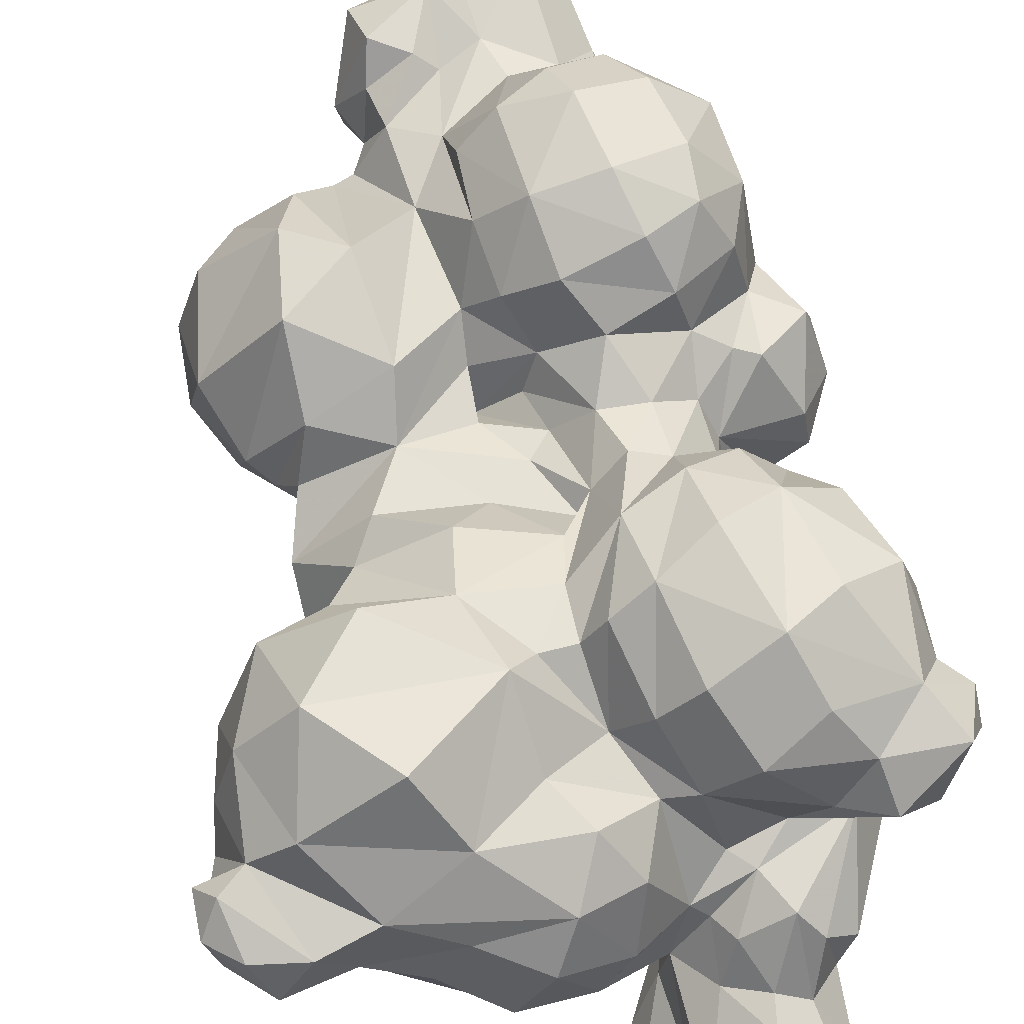
<metadata>
{"format":"obj","ext":"obj","renderer":"f3d","projection":"perspective","resolution":1024,"background":"white","views":[{"elev":71.7,"azim":-11.8,"up":"+Y"}]}
</metadata>
<code>
v -2.148 -2.857 -0.6976
v -1.197 -1.545 3.655
v 1.31 -1.008 3.017
v -1.615 0.5823 1.087
v 0.6978 -3.272 3.034
v -2.181 -2.092 1.505
v -1.176 -1.446 -3.201
v -3.454 -0.212 3.614
v 0.8603 -0.2402 -3.05
v 0.5462 -1.429 1.212
v 0.6429 -2.198 -1.936
v 1.444 -1.446 -1.122
v -3.206 -0.3967 -1.308
v -3.12 0.2994 1.064
v 0.9654 -2.116 -0.6222
v -1.596 -2.351 2.608
v -3.536 -0.5078 1.401
v -2.603 -2.039 0.7606
v 0.7044 -0.5169 -0.08243
v 0.6162 1.165 2.017
v 0.1844 0.06702 -0.2724
v 0.05069 -2.669 4.333
v -0.2783 -0.3762 -4.976
v -0.5248 -2.712 3.959
v -1.733 -2.314 -2.61
v 0.1786 -0.953 4.187
v -3.313 -1.165 -1.437
v 0.2326 0.7665 0.527
v 0.2035 0.8795 -1.897
v -0.2334 -3.18 -0.9704
v -0.2093 1.088 1.432
v -0.2608 -2.561 -1.287
v -0.4313 0.02911 2.767
v 0.6526 -3.431 0.383
v -0.4215 0.02197 0.3106
v 1.329 -2.29 2.101
v -2.24 1.148 2.496
v -0.9989 -3.546 0.3125
v -0.4455 0.7576 -1.851
v 1.597 -0.2467 0.9719
v -1.875 -2.863 2.87
v 0.4422 -1.302 -3.706
v 1.591 -0.3702 -0.9175
v -0.1573 -1.912 2.958
v 0.8391 0.872 2.575
v -1.26 -0.1761 -2.339
v -0.3236 -0.6878 3.456
v 1.473 -1.051 -0.07339
v -2.583 -1.274 0.1727
v -0.9491 -1.646 -3.624
v -0.958 0.42 2.995
v -0.1744 -2.891 1.381
v -0.8112 -0.5278 3.774
v -0.2595 -2.644 -2.421
v 1.821 -0.2434 2.145
v -2.082 -0.1424 0.1158
v 0.2769 -2.357 -3.488
v 1.061 -1.37 0.007794
v -1.882 -3.177 1.539
v 0.2702 -0.5854 -4.762
v -2.343 0.9475 1.148
v -0.4797 -4.04 -0.1209
v 0.6476 -1.919 4.627
v -1.836 0.2596 -1.924
v 1.631 0.7332 1.543
v 0.5802 -1.08 -3.48
v -1.892 -1.834 3.142
v 1.051 -2.034 2.84
v 0.1263 -0.2899 -3.367
v -1.364 0.9181 1.817
v -1.744 -3.118 -0.508
v -2.686 -0.8567 -2.756
v -0.337 -2.012 -3.061
v -3.24 -1.441 1.815
v 0.5564 -2.096 3.859
v -2.654 -1.049 3.406
v -0.4732 -2.071 -2.355
v -1.078 -0.1444 -1.408
v -1.639 -3.383 2.995
v 0.02114 -0.5041 3.128
v 0.7755 -2.167 -2.561
v -1.866 -1.364 3.747
v 0.05843 0.8057 -2.614
v -0.8861 -1.073 -5.539
v -2.294 -0.2293 0.4678
v 0.5751 -3.123 1.551
v 1.42 -0.6429 2.524
v 0.3142 -1.085 -4.856
v -0.5203 -2.656 2.878
v 1.327 -0.4257 -2.298
v -2.32 -0.4921 3.636
v -2.011 -2.706 2.004
v -0.5078 -1.638 4.472
v -2.888 1.071 1.816
v 0.02453 -1.294 -4.88
v 1.347 -0.6771 -1.523
v -1.691 0.08943 -0.9564
v -0.8583 -3.387 -0.3546
v 1.077 -2.812 1.085
v -2.777 -2.148 -2.439
v -3.429 0.5299 1.896
v 1.67 -0.3891 3.111
v -3.922 0.05929 2.721
v 0.1211 -3.372 2.587
v 0.2213 0.2876 0.2622
v -1.656 -0.797 -3
v 1.152 -1.755 -2.914
v -3.495 0.33 2.688
v -0.01102 0.9519 2.263
v 0.7379 -1.313 4.01
v -1.959 -2.638 -1.628
v -1.117 -0.417 -0.5473
v -1.689 -0.9759 -3.711
v -0.5881 -3.088 1.367
v -1.869 0.604 3.002
v -2.27 -1.648 -3
v 1.037 -1.981 1.574
v -2.161 -1.693 1.638
v 0.8045 -1.431 -2.495
v 0.1807 -2.2 4.746
v -3.014 -1.096 1.168
v -3.115 -1.417 -2.339
v -0.8227 -3.213 1.897
v 1.272 0.1436 -1.889
v 0.5907 -1.188 4.934
v -3.663 -0.9726 2.029
v -0.926 -0.2092 -2.914
v 0.9346 -0.2104 -0.6793
v -1.212 -3.161 1.354
v 0.9372 -2.755 0.5913
v 1.573 0.6533 2.457
v -3.483 -1.188 2.641
v -2.461 0.2843 -1.425
v -1.309 -3.113 -1.16
v -0.1324 -3.631 0.679
v -0.8418 -2.135 4.012
v 1.388 0.4102 0.8123
v -0.876 0.2527 -2.559
v -1.104 -1.27 -5.071
v 0.886 -3.503 0.761
v -2.176 -0.2296 -2.67
v -0.5131 -2.482 4.558
v 0.5141 0.4042 -0.9814
v -0.7039 0.1707 2.228
v 1.155 -1.113 1.139
v -1.142 -0.9027 -4.994
v 0.6554 -1.878 -3.771
v -2.623 -2.174 -1.107
v 0.2282 -2.472 -1.188
v 0.1451 -2.383 3.412
v -0.8057 0.4936 1.141
v 0.1457 -2.453 -1.905
v 0.2887 -3.61 1.269
v 0.2898 -1.486 1.768
v -0.8186 -0.3922 -3.581
v 0.4257 -0.4789 3.712
v 0.9131 -1.744 2.176
v -2.606 0.2357 3.318
v -0.3115 0.7458 0.7776
v 0.5623 -2.897 -0.8142
v 1.154 -2.045 0.7943
v -2.243 -2.612 -1.999
v -1.249 -3.576 1.813
v -1.435 -0.5516 -4.343
v -0.7977 0.5461 1.625
v 0.9384 -2.658 -0.4191
v 0.9099 -2.468 -3.092
v 0.2454 -1.719 5.328
v -0.7593 -2.125 2.786
v -3.038 -0.2907 -2.203
v -1.782 -0.241 -0.4278
v -0.2216 -1.57 -3.682
v -2.362 -1.675 2.916
v -1.515 -0.874 -3.287
v -2.755 -0.7632 0.1665
v -0.8713 -3.247 0.3805
v 0.7004 -1.159 0.8427
v -0.06142 0.2596 -0.8084
v -0.6342 -1.76 -4.392
v -1.778 -0.7305 3.967
v 0.7833 -1.668 0.587
v 0.4749 -2.675 -2.327
v -2.563 -1.404 0.8244
v 0.6811 0.554 -2.728
v -0.5335 -0.2438 -4.504
v -0.8345 -1.976 -2.294
v -0.5839 -1.698 3.732
v 0.887 -1.391 -1.722
v 2.037 0.1531 2.418
v 0.03622 -0.2679 -4.414
v -1.743 -2.512 1.619
v -2.993 -2.055 -1.358
v 1.503 -0.8809 2.009
v -1.016 -1.356 -4.385
v -0.2269 -2.714 2.331
v 0.858 -2.026 -1.3
v 1.838 0.5508 2.931
v 0.9395 -2.618 3.234
v -2.957 -0.7514 -0.7293
v -1.348 -0.2414 -3.904
v -1.466 -2.699 3.185
v 1.23 0.2615 3.308
v 0.8518 -1.378 1.7
v -2.447 -0.1353 -0.7032
v 0.404 -3.373 2.271
v -0.5078 -0.7912 -5.529
v -1.686 -3.488 1.813
v 1.061 -0.4998 2.98
v -1.515 0.1955 0.4412
v -0.3385 -1.864 5.08
v 0.9666 -3.338 2.811
v -0.8454 -3.2 2.837
v 1.134 -0.1541 -0.5565
v -0.3355 0.5421 -1.211
v -0.442 -1.293 4.834
v 1.78 -0.4494 1.744
v -1.226 -1.514 -2.846
v -1.206 -3.088 0.7124
v 0.4381 -2.235 3.504
v -0.4962 -1.322 3.668
v 0.8388 0.6933 -2.061
v 0.3166 1.193 1.116
v 0.5552 -1.874 1.646
v -2.074 -2.879 0.702
v 0.4714 -1.105 4.276
v 0.8652 0.9069 0.8592
v 0.869 -3.15 2.047
v -3.572 -0.6441 2.871
v -2.458 -2.606 -0.03953
v 0.08037 -1.114 4.993
v -0.6706 -3.442 0.6344
v 0.6115 -3.51 2.659
v 0.6217 -0.2301 0.1829
v -3.634 0.1573 3.381
v 0.2978 0.5827 2.847
v -3.101 0.6501 2.696
v -2.355 0.2705 -2.187
v 0.1668 -3.697 0.2124
v 1.111 1.078 1.728
v -0.1968 -2.32 -1.855
v -0.2862 -2.476 2.599
v -0.4575 -1.466 -4.074
v -2.592 -0.5999 -0.3904
v 0.8112 0.06693 3.096
v -1.102 -0.9957 3.897
v -0.7816 -3.171 -0.5645
v 1.55 -1.527 -0.6539
v -2.729 -1.153 0.8317
v -1.437 -0.1443 3.882
v -1.072 -0.8678 -4.596
v -0.8766 0.3371 -1.913
v -2.65 -1.886 -0.02757
v -0.05398 -3.618 -0.3852
v 1.2 -2.404 1.259
v -2.804 -1.766 2.016
v -1.994 -3.227 2.143
v 0.6123 -2.458 -2.95
v 0.3788 -3.597 -0.4523
v -1.619 -1.41 -3.736
v 1.081 0.01728 0.459
v -1.253 0.4644 2.551
v -3.742 -0.5411 2.389
v -0.2508 0.07506 -0.294
v 0.4341 0.1883 -3.165
v 1.33 -2.749 1.857
v -0.5204 -2.315 3.488
v -2.539 -0.09917 0.7701
v 0.691 0.5112 0.3755
v -1.214 0.218 3.55
v 1.068 0.2395 -1.331
v 0.9957 -1.445 3.588
v 1.889 -0.3519 2.594
v -3.023 -1.45 -0.9546
v -0.6524 0.02318 3.356
v 0.8984 -0.9101 3.889
v 0.7823 -1.321 0.3466
v -1.274 -3.436 2.852
v -1.108 -0.4078 -1.026
v 0.9785 -1.866 -3.461
v -0.1789 -0.8072 3.542
v 1.736 -0.9374 -0.5869
v -1.448 -2.848 1.392
v -0.3055 -0.2269 -3.331
v -1.129 -0.7513 -0.7559
v -0.3301 -2.803 1.763
v 1.434 -0.6634 -0.186
v -1.442 -2.06 2.127
v -0.4439 -2.04 4.707
v -0.5319 -0.1205 0.4549
v 1.175 -0.3215 -1.164
v -1.038 -1.981 2.632
v -1.126 0.6018 1.653
v 1.247 -0.5859 0.6163
v -0.06328 0.4474 -3.015
v -1.382 -2.459 -2.115
v 0.1693 -1.34 -3.94
v 1.787 0.2372 2.193
v -1.528 -1.976 2.643
v -1.34 -0.3882 -3.169
v 0.8523 -1.932 -0.157
v -0.8989 -2.324 -1.866
v 1.804 0.08144 1.571
v 0.4445 -0.9352 -3.98
v 0.6807 -2.302 -1.069
v -0.6969 -1.755 3.089
v -3.284 -0.9381 -2.043
v -0.5781 -0.1028 -0.9129
v -2.451 -1.365 -0.3978
v 0.7494 -1.508 4.615
v 0.5147 -0.4079 3.01
v -1.3 -1.912 3.119
v -0.2921 -1.755 -4.621
v -0.1969 -2.172 3.202
v -1.231 -3.131 3.111
v -0.1356 0.1861 2.836
v -3.807 -0.2549 3.277
v 1.126 -1.521 2.799
v -3.178 -1.66 -1.68
v 0.3498 0.74 -1.345
v -3.26 -0.9013 3.142
v 0.02622 -2.528 3.125
v -0.7286 -0.4364 -0.7432
v -0.3866 0.605 2.314
v -0.7077 -0.5622 -5.213
v -0.5219 0.549 -2.721
v -0.2004 -2.166 2.564
v -0.1005 0.2455 0.1342
v 1.188 0.06738 -2.638
v 0.7403 -3.012 -0.03269
v 1.706 -0.8997 -1.065
v 0.09638 -2.747 3.839
v -2.418 -1.704 1.798
v -0.4301 -1.788 3.266
v -0.5863 0.8456 1.58
v 0.828 -2.402 0.4274
v 1.226 -0.9184 -2.386
v 0.6236 -0.02438 -0.8183
v 1.19 -1.155 1.928
v -0.886 -3.384 2.214
v -0.7114 0.2451 0.6948
v 1.12 -0.6309 -2.733
v 1.304 -0.9822 2.614
v -1.829 -0.8747 -2.969
v 0.5742 -0.2282 -0.3188
v -1.018 -1.574 -4.652
v 0.6891 -1.037 -3.065
v -2.373 -2.516 -0.7843
v 0.8178 -2.152 3.26
v 0.6233 -0.6747 3.906
v -2.759 -0.9444 -0.5495
v -1.826 -2.675 -1.436
v -0.2269 -0.9654 -5.369
v 1.181 -2.841 2.244
v 0.8223 0.6841 -1.573
v -1.012 -0.2587 -3.7
v -3.652 -0.04763 2.089
v -0.5374 -1.746 -5.092
v -0.06481 -2.784 2.967
v 1.179 -3.065 2.509
v 1.135 0.5622 2.918
v -3.186 -1.548 2.442
v -0.166 -1.69 -4.92
v -1.427 -0.4869 -3.579
v 0.8891 -1.67 1.161
v 0.8414 -3.427 2.372
v -0.988 -1.577 -3.979
v -1.524 -3.171 0.06587
v -0.7832 0.2253 -1.298
v -0.1276 -1.546 5.198
v 0.1667 -1.709 -3.684
v -3.926 0.07177 3.135
v -0.4388 -2.808 -1.1
v -2.003 0.02452 3.556
v -1.702 -3.512 2.402
v 0.9752 -3.034 1.701
v -3.744 0.3084 2.887
v -0.1983 -1.079 4.032
v -0.6192 -3.791 0.5994
v -2.842 -0.5163 3.434
v -0.02838 -0.6973 3.778
v -2.476 -2.472 0.6448
v 0.7857 -3.151 1.356
v -0.4848 -3.447 -0.4785
v -1.277 -1.302 -4.217
v 2.037 -0.0186 2.709
v -0.4474 -0.2953 -3.737
v -0.4666 -1.939 2.612
v -0.9837 -2.742 -1.525
v -0.331 -3.069 1.183
v 0.3159 -2.248 4.34
v 0.1304 -0.9391 4.512
v 1.461 -0.8996 1.336
v 0.08418 -3.078 -1.058
v 0.217 -0.506 3.321
v -0.8016 -0.2536 -0.1097
v 0.7291 -0.7845 0.4424
v 0.0949 -3.073 2.127
v 0.3835 -2.69 4.005
v -0.774 -0.2778 -4.301
v 0.9172 -2.372 -3.382
v -1.176 -0.1992 0.1835
v -0.8029 -1.938 4.296
v -3.813 -0.2267 2.701
v -1.333 -3.594 2.428
v 1.439 -1.412 -0.2415
v 0.3878 -3.328 2.952
v 0.471 -0.7172 -3.652
v -3.144 0.1887 3.468
v -0.6615 -3.126 0.8676
v 0.4885 -3.128 1.879
v -0.6546 -2.347 2.931
v 0.5444 -1.759 5.071
v -0.6034 -0.3009 -0.3379
v 0.4705 -0.6247 -3.288
v -2.472 -2.073 -0.782
v -0.3305 -2.843 2.543
v -2.16 -2.547 1.197
v -3.072 -1.516 2.862
g Group47350
f 59 191 129
f 36 157 68
f 171 78 97
f 269 115 158
f 229 1 71
f 50 77 7
f 415 252 49
f 82 180 91
f 186 25 217
f 199 13 27
f 17 101 14
f 94 236 37
f 251 46 78
f 58 300 405
f 157 317 68
f 401 209 340
f 247 15 196
f 386 127 283
f 354 143 270
f 9 341 414
f 343 116 72
f 97 78 46
f 121 14 267
f 61 70 4
f 181 335 300
f 388 351 301
f 2 311 305
f 110 63 75
f 121 17 14
f 291 298 118
f 229 252 347
f 118 191 287
f 19 58 48
f 396 233 260
f 105 159 28
f 47 80 33
f 337 21 344
f 105 327 159
f 150 331 24
f 219 150 5
f 50 73 77
f 60 303 88
f 313 266 333
f 394 156 208
f 25 295 111
f 318 122 100
f 402 93 187
f 22 120 142
f 162 192 100
f 148 308 273
f 392 216 193
f 385 197 102
f 328 221 124
f 283 127 325
f 329 160 166
f 285 195 114
f 31 20 222
f 310 244 315
f 393 32 149
f 304 152 11
f 334 144 323
f 70 94 37
f 397 195 285
f 198 211 359
f 159 327 35
f 307 368 78
f 227 359 365
f 181 161 335
f 70 115 261
f 51 261 115
f 62 135 378
f 224 367 218
f 214 143 319
f 83 221 184
f 268 260 233
f 226 239 65
f 92 41 16
f 123 114 195
f 182 240 54
f 119 188 196
f 286 213 19
f 12 196 188
f 387 44 333
f 411 169 201
f 244 235 315
f 239 131 65
f 299 106 46
f 343 64 46
f 377 280 220
f 245 82 2
f 300 247 405
f 286 281 43
f 175 248 85
f 4 340 209
f 384 259 164
f 352 23 60
f 47 33 274
f 220 47 245
f 99 382 140
f 238 135 62
f 47 274 53
f 269 158 373
f 54 77 73
f 407 303 60
f 216 392 40
f 226 65 137
f 175 85 56
f 171 204 243
f 57 54 73
f 182 54 57
f 276 233 396
f 300 276 181
f 92 256 41
f 411 201 314
f 264 414 69
f 264 283 294
f 4 14 61
f 94 14 101
f 238 62 253
f 30 383 372
f 125 225 391
f 215 210 369
f 343 72 141
f 199 133 13
f 297 65 131
f 137 65 302
f 42 66 147
f 81 167 107
f 121 74 126
f 228 403 262
f 75 348 271
f 198 219 5
f 407 190 69
f 69 190 386
f 35 151 159
f 31 334 323
f 62 38 98
f 62 383 253
f 237 170 13
f 306 27 13
f 172 242 296
f 147 370 42
f 332 173 255
f 82 91 76
f 75 390 398
f 150 219 398
f 126 74 361
f 418 255 173
f 54 240 77
f 301 372 388
f 171 401 395
f 413 35 263
f 256 79 41
f 129 163 207
f 275 208 349
f 68 317 271
f 81 119 11
f 182 11 152
f 2 82 67
f 67 82 76
f 83 39 29
f 251 138 127
f 84 139 146
f 312 296 242
f 4 209 85
f 4 267 14
f 397 285 86
f 389 153 52
f 102 87 272
f 342 208 3
f 88 352 60
f 84 357 139
f 326 44 387
f 358 195 104
f 328 124 90
f 119 336 188
f 379 8 320
f 115 236 158
f 191 224 282
f 118 6 191
f 377 220 215
f 215 230 391
f 94 61 14
f 70 61 94
f 88 95 352
f 312 88 296
f 96 90 124
f 43 330 96
f 97 46 64
f 237 13 133
f 218 367 246
f 134 372 246
f 375 254 265
f 117 36 254
f 25 162 100
f 25 116 343
f 158 108 408
f 8 371 316
f 102 202 208
f 102 208 87
f 108 262 403
f 376 408 108
f 406 358 104
f 227 365 205
f 344 21 105
f 276 19 233
f 25 343 217
f 363 113 174
f 279 66 107
f 119 346 341
f 108 356 262
f 94 101 236
f 31 109 20
f 20 235 45
f 110 75 271
f 110 275 349
f 1 351 134
f 162 148 192
f 171 278 78
f 307 78 278
f 259 7 174
f 259 50 7
f 231 135 409
f 38 176 98
f 70 37 115
f 115 37 236
f 25 100 116
f 100 72 116
f 117 161 364
f 396 293 145
f 118 18 6
f 121 332 255
f 107 119 81
f 346 119 107
f 75 63 390
f 215 369 230
f 118 183 18
f 183 49 252
f 100 122 72
f 306 13 170
f 416 212 339
f 374 163 404
f 96 124 290
f 354 270 124
f 125 168 412
f 125 309 225
f 121 126 17
f 17 262 356
f 46 127 299
f 251 127 46
f 213 128 19
f 96 290 43
f 123 129 114
f 218 98 176
f 99 140 130
f 335 329 166
f 20 45 131
f 102 197 202
f 228 126 132
f 418 173 76
f 97 64 133
f 171 97 204
f 71 134 246
f 71 1 134
f 86 153 140
f 52 153 86
f 136 333 266
f 22 142 24
f 137 302 40
f 396 260 293
f 325 294 283
f 83 325 39
f 179 345 357
f 345 194 250
f 140 34 130
f 153 238 140
f 343 141 64
f 237 133 64
f 136 24 142
f 288 93 402
f 337 178 21
f 307 322 263
f 315 323 144
f 33 261 51
f 154 10 203
f 338 317 157
f 324 84 146
f 190 185 386
f 147 57 370
f 167 257 57
f 415 347 252
f 111 347 415
f 196 15 304
f 304 166 160
f 313 150 24
f 313 326 321
f 70 144 292
f 70 292 4
f 240 149 32
f 77 240 32
f 238 153 135
f 153 389 135
f 154 203 157
f 10 223 117
f 200 164 113
f 399 164 200
f 156 380 26
f 156 26 225
f 223 157 117
f 36 117 157
f 379 373 158
f 379 158 408
f 31 28 159
f 159 334 31
f 304 160 393
f 253 383 30
f 99 130 161
f 117 254 161
f 25 111 162
f 162 111 415
f 123 163 129
f 339 404 163
f 250 384 164
f 250 164 399
f 159 151 165
f 4 292 151
f 304 15 166
f 300 335 166
f 400 279 107
f 57 147 400
f 168 210 120
f 168 120 412
f 291 201 169
f 291 305 298
f 237 72 170
f 306 170 72
f 171 56 401
f 171 175 56
f 73 50 172
f 370 57 73
f 332 298 173
f 67 76 173
f 299 174 106
f 7 106 174
f 248 175 49
f 199 273 308
f 218 176 409
f 231 409 176
f 145 10 177
f 181 364 161
f 337 143 178
f 214 178 143
f 179 194 345
f 242 172 50
f 180 373 91
f 47 53 245
f 181 177 10
f 181 276 177
f 257 182 57
f 182 81 11
f 248 49 183
f 248 183 118
f 328 184 221
f 264 9 414
f 324 146 185
f 190 23 185
f 77 186 7
f 301 77 32
f 187 93 220
f 220 305 333
f 336 96 188
f 12 188 96
f 131 189 297
f 87 55 272
f 407 60 190
f 60 23 190
f 59 92 191
f 16 191 92
f 318 100 192
f 199 27 273
f 87 193 55
f 342 87 208
f 242 366 384
f 384 366 259
f 358 241 195
f 416 89 212
f 196 11 119
f 11 196 304
f 131 197 189
f 131 360 197
f 198 348 219
f 36 68 198
f 171 243 175
f 49 175 243
f 200 113 363
f 399 200 355
f 201 16 41
f 79 201 41
f 202 244 310
f 360 202 197
f 145 203 10
f 392 193 338
f 97 133 204
f 199 204 133
f 205 232 104
f 397 104 195
f 206 84 324
f 352 357 84
f 59 129 207
f 59 256 92
f 310 394 208
f 202 310 208
f 56 85 209
f 56 209 401
f 142 120 288
f 142 288 402
f 5 211 198
f 406 104 232
f 79 314 201
f 374 277 79
f 213 43 290
f 286 43 213
f 39 214 319
f 251 78 368
f 93 215 220
f 215 93 210
f 216 55 193
f 297 302 65
f 7 217 106
f 7 186 217
f 218 114 129
f 191 282 129
f 75 398 219
f 75 219 348
f 220 245 2
f 305 220 2
f 83 29 221
f 354 319 143
f 31 222 28
f 20 226 222
f 223 154 157
f 223 10 154
f 191 417 224
f 6 18 381
f 309 110 225
f 110 349 225
f 226 260 268
f 226 28 222
f 375 382 99
f 375 410 86
f 379 320 76
f 418 76 320
f 229 71 224
f 224 417 381
f 125 391 230
f 125 230 168
f 38 231 176
f 62 378 38
f 5 232 211
f 359 211 232
f 268 233 105
f 105 233 344
f 8 234 371
f 379 408 8
f 315 235 109
f 20 109 235
f 108 236 101
f 158 236 108
f 237 64 141
f 237 141 72
f 140 238 34
f 258 34 238
f 20 239 226
f 20 131 239
f 240 152 149
f 182 152 240
f 241 89 416
f 241 169 411
f 312 242 179
f 242 194 179
f 350 308 243
f 350 243 204
f 360 235 244
f 202 360 244
f 245 249 180
f 245 180 82
f 218 246 98
f 246 372 383
f 247 196 12
f 247 281 48
f 121 85 248
f 121 248 118
f 269 249 53
f 245 53 249
f 345 250 146
f 185 146 250
f 39 138 251
f 39 251 368
f 18 183 252
f 18 252 229
f 258 238 253
f 258 253 393
f 375 99 254
f 99 161 254
f 121 255 74
f 255 361 74
f 256 374 79
f 59 207 256
f 167 81 257
f 257 81 182
f 258 160 329
f 258 393 160
f 259 113 164
f 259 174 113
f 226 137 260
f 137 293 260
f 70 261 144
f 33 144 261
f 228 262 126
f 17 126 262
f 263 21 178
f 327 105 21
f 83 184 264
f 264 184 328
f 265 254 36
f 36 198 359
f 313 24 266
f 136 266 24
f 121 267 85
f 4 85 267
f 226 268 28
f 268 105 28
f 51 115 269
f 33 51 274
f 337 270 143
f 290 124 270
f 271 317 3
f 208 275 3
f 55 189 272
f 272 385 102
f 318 192 273
f 148 273 192
f 269 53 274
f 269 274 51
f 110 271 275
f 275 271 3
f 276 58 19
f 58 276 300
f 79 277 314
f 212 404 339
f 171 112 278
f 307 278 284
f 400 147 279
f 147 66 279
f 220 280 47
f 47 394 80
f 43 281 330
f 247 330 281
f 224 218 282
f 218 129 282
f 264 69 283
f 69 386 283
f 284 278 112
f 413 395 35
f 114 52 285
f 285 52 86
f 286 48 281
f 19 48 286
f 287 191 16
f 291 16 201
f 210 93 288
f 210 288 120
f 35 289 340
f 35 395 289
f 337 290 270
f 213 290 128
f 291 118 287
f 287 16 291
f 144 165 292
f 292 165 151
f 145 293 40
f 137 40 293
f 325 83 294
f 83 264 294
f 186 295 25
f 111 295 301
f 303 296 88
f 172 296 42
f 216 297 55
f 55 297 189
f 67 173 298
f 2 67 311
f 299 127 155
f 200 363 355
f 300 15 247
f 300 166 15
f 301 295 186
f 301 186 77
f 216 40 302
f 216 302 297
f 407 42 303
f 42 296 303
f 304 393 149
f 149 152 304
f 387 333 305
f 291 387 305
f 306 122 318
f 306 72 122
f 307 178 214
f 307 263 178
f 415 49 308
f 49 243 308
f 125 412 309
f 63 110 309
f 310 80 394
f 310 315 80
f 311 67 298
f 311 298 305
f 312 95 88
f 179 357 312
f 313 333 44
f 313 44 326
f 314 277 212
f 314 212 89
f 315 144 33
f 315 33 80
f 8 316 320
f 228 316 403
f 342 3 317
f 342 317 338
f 318 273 27
f 306 318 27
f 354 29 319
f 39 319 29
f 228 132 320
f 228 320 316
f 313 321 150
f 406 150 358
f 307 284 322
f 284 112 413
f 315 109 323
f 31 323 109
f 324 23 206
f 324 185 23
f 138 325 127
f 39 325 138
f 326 169 241
f 241 321 326
f 327 21 263
f 327 263 35
f 264 328 9
f 9 328 90
f 258 329 34
f 329 130 34
f 247 12 330
f 12 96 330
f 22 24 331
f 398 390 22
f 121 118 332
f 332 118 298
f 187 220 333
f 136 187 333
f 159 165 334
f 334 165 144
f 329 335 130
f 130 335 161
f 96 336 90
f 9 90 341
f 337 344 128
f 337 128 290
f 392 338 203
f 203 338 157
f 123 195 339
f 123 339 163
f 151 35 340
f 4 151 340
f 336 341 90
f 119 341 336
f 342 338 193
f 342 193 87
f 343 46 106
f 343 106 217
f 19 128 344
f 344 233 19
f 146 139 345
f 139 357 345
f 346 107 66
f 346 414 341
f 229 347 1
f 1 347 351
f 198 68 348
f 68 271 348
f 156 349 208
f 156 225 349
f 199 308 350
f 350 204 199
f 111 301 351
f 111 351 347
f 206 352 84
f 352 206 23
f 36 353 265
f 375 265 353
f 354 221 29
f 354 124 221
f 299 155 355
f 399 355 155
f 108 101 356
f 17 356 101
f 357 352 362
f 357 362 312
f 358 321 241
f 358 150 321
f 36 359 353
f 227 353 359
f 131 45 360
f 360 45 235
f 126 361 132
f 418 320 132
f 312 362 95
f 95 362 352
f 299 363 174
f 299 355 363
f 181 10 364
f 10 117 364
f 205 365 232
f 359 232 365
f 242 50 366
f 366 50 259
f 71 246 367
f 71 367 224
f 307 214 368
f 39 368 214
f 168 369 210
f 230 369 168
f 172 370 73
f 172 42 370
f 371 403 316
f 108 103 376
f 301 32 372
f 372 32 30
f 269 373 249
f 180 249 373
f 256 207 374
f 374 207 163
f 375 353 227
f 375 227 410
f 376 103 371
f 376 371 234
f 377 215 391
f 377 26 380
f 231 378 135
f 38 378 231
f 379 76 91
f 379 91 373
f 377 380 280
f 156 394 380
f 224 381 229
f 18 229 381
f 86 140 382
f 375 86 382
f 246 383 98
f 62 98 383
f 242 384 194
f 250 194 384
f 189 385 272
f 197 385 189
f 399 155 386
f 386 155 127
f 326 387 169
f 291 169 387
f 134 388 372
f 388 134 351
f 389 52 114
f 218 409 114
f 390 120 22
f 63 120 390
f 377 391 26
f 225 26 391
f 145 40 392
f 392 203 145
f 393 30 32
f 253 30 393
f 47 280 394
f 394 280 380
f 171 395 112
f 413 112 395
f 396 145 177
f 276 396 177
f 397 86 410
f 397 205 104
f 150 398 331
f 398 22 331
f 250 399 185
f 399 386 185
f 400 107 167
f 167 57 400
f 401 340 289
f 401 289 395
f 136 402 187
f 136 142 402
f 108 403 103
f 371 103 403
f 374 404 277
f 212 277 404
f 58 405 48
f 247 48 405
f 5 150 406
f 5 406 232
f 346 66 407
f 407 66 42
f 376 234 408
f 8 408 234
f 389 409 135
f 389 114 409
f 397 410 205
f 227 205 410
f 411 314 89
f 241 411 89
f 63 309 412
f 63 412 120
f 284 413 322
f 322 413 263
f 346 407 414
f 407 69 414
f 415 308 148
f 162 415 148
f 241 416 195
f 416 339 195
f 191 6 417
f 6 381 417
f 418 361 255
f 418 132 361

</code>
